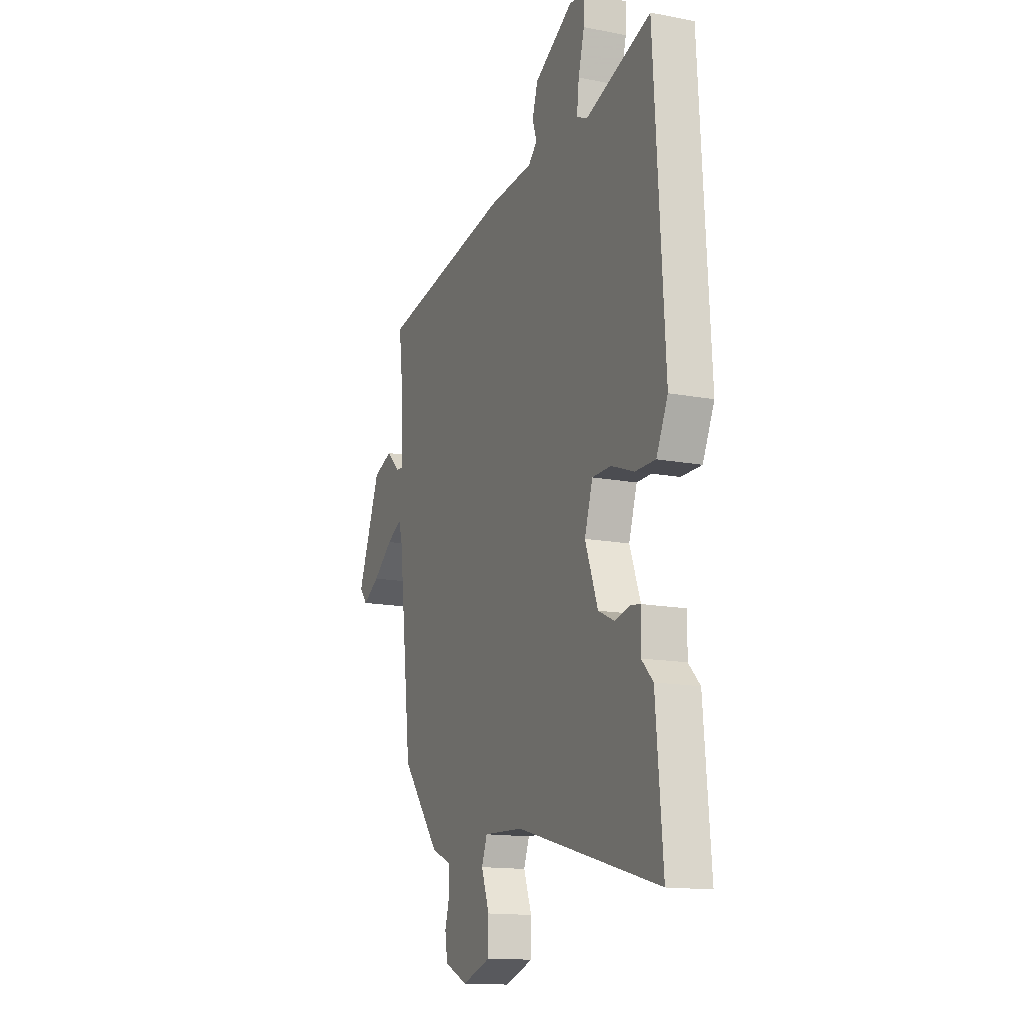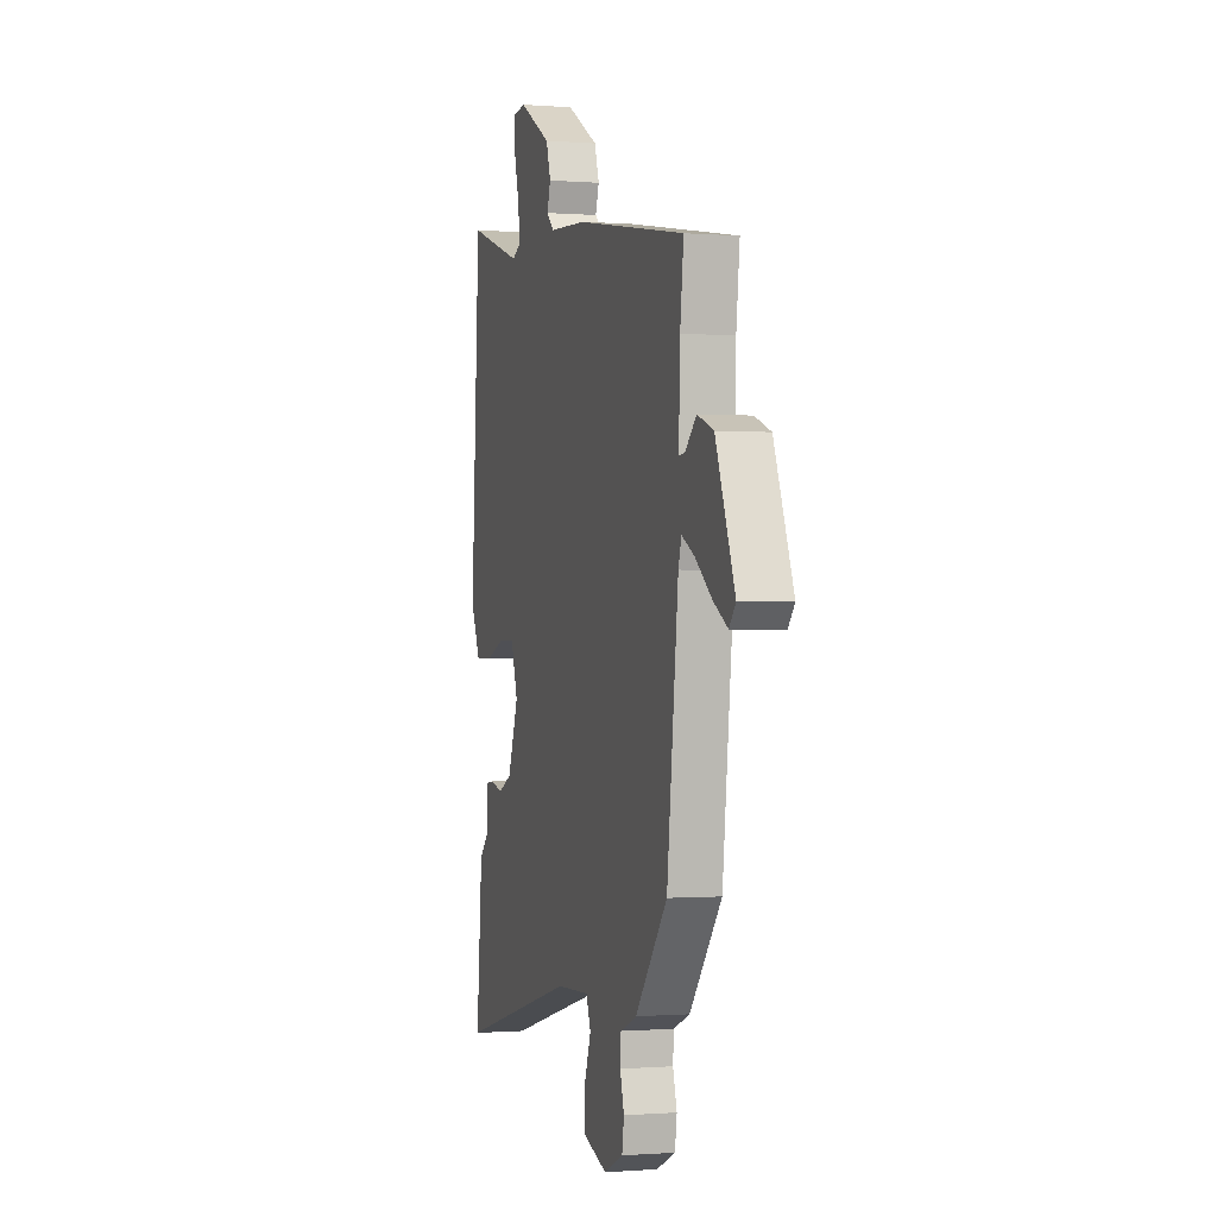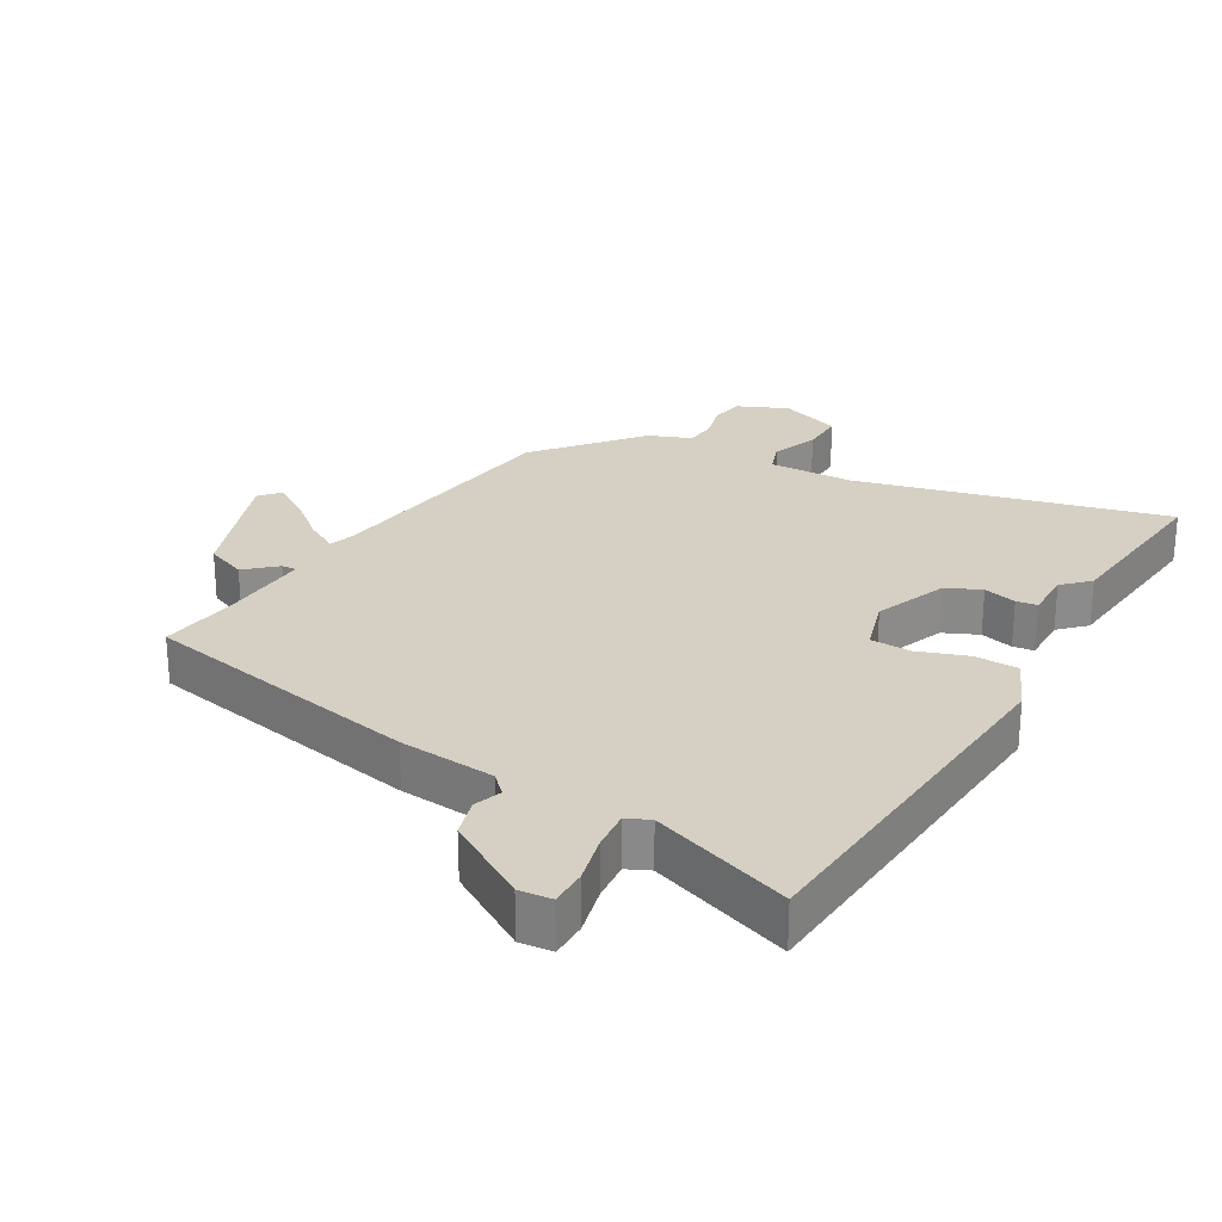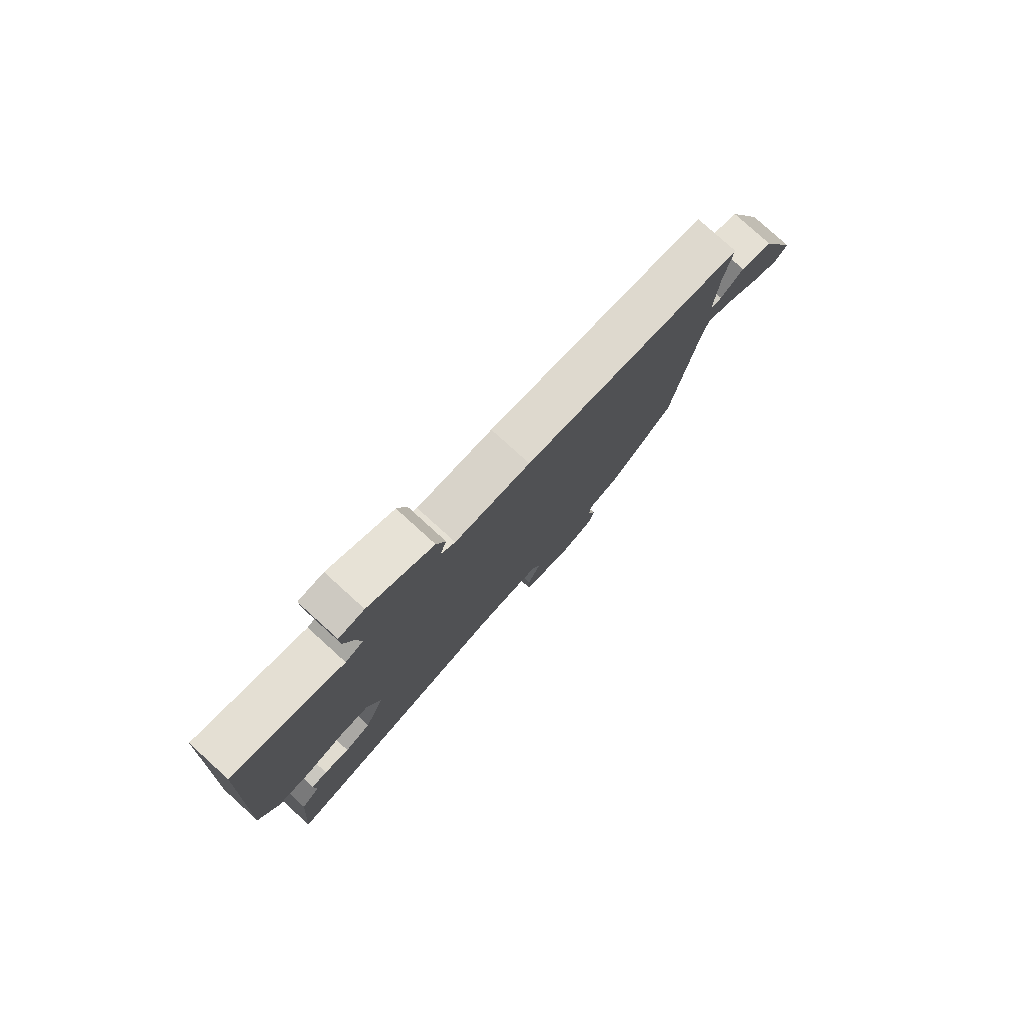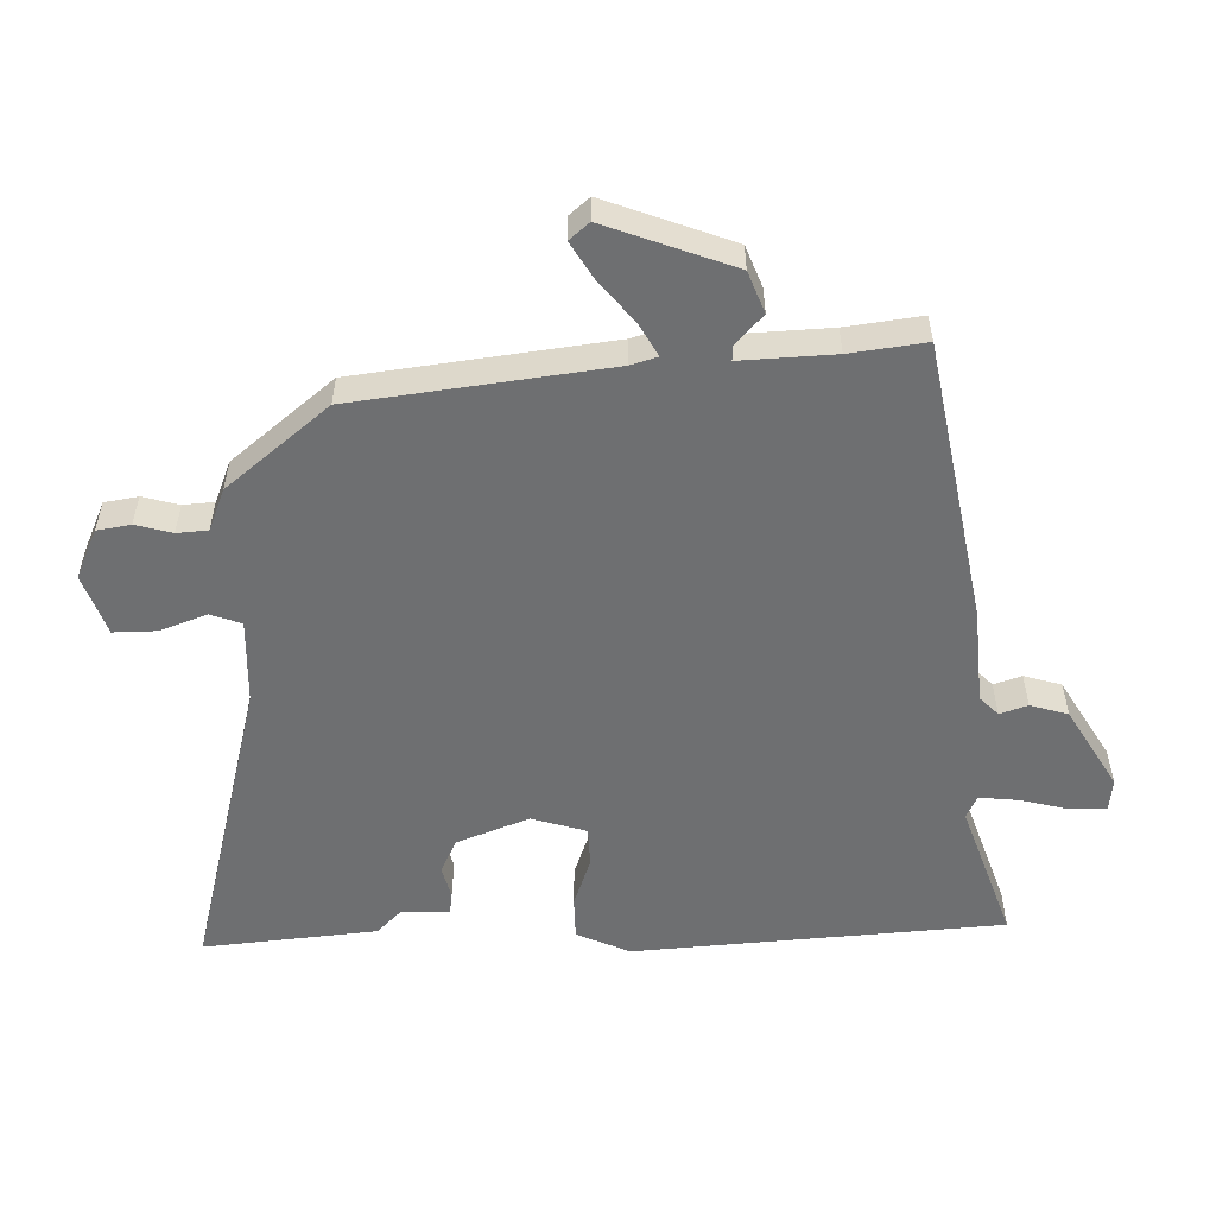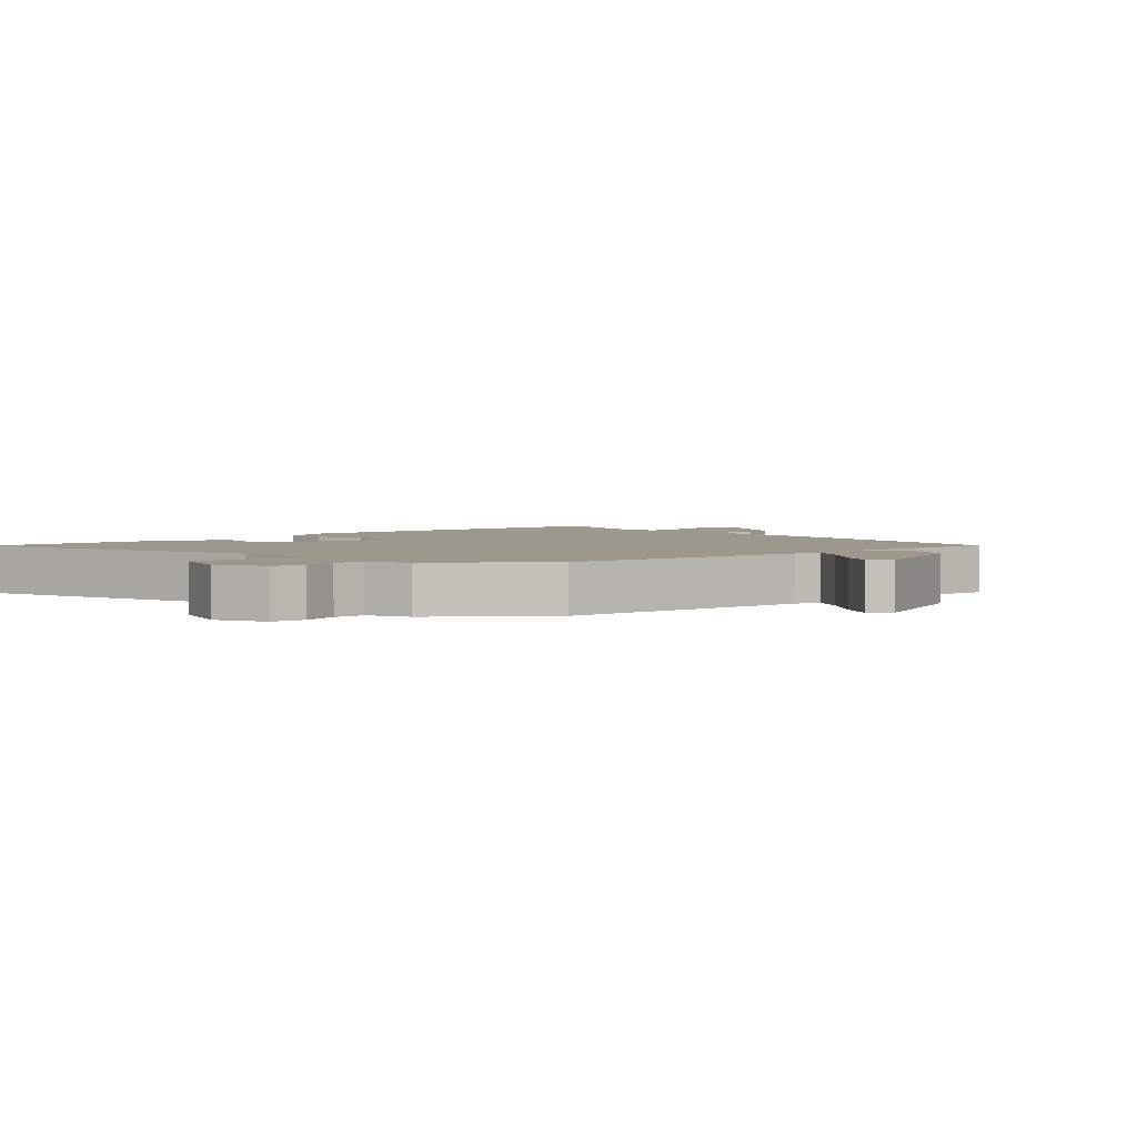
<metadata>
{"format":"obj","ext":"obj","renderer":"f3d","projection":"perspective","resolution":1024,"background":"white","views":[{"elev":-14.6,"azim":67.2,"up":"+Z"},{"elev":-0.6,"azim":-106.4,"up":"+Z"},{"elev":26.1,"azim":31.2,"up":"+Y"},{"elev":79.7,"azim":132.2,"up":"+Z"},{"elev":-54.5,"azim":-87.9,"up":"+Y"},{"elev":3.0,"azim":-133.8,"up":"+Y"}]}
</metadata>
<code>
v -0.508 0.07 0.428
v -0.072 0.07 0.504
v 0.077 0.07 0.514
v 0.106 0.07 0.542
v 0.092 0.07 0.585
v 0.11 0.07 0.643
v 0.238 0.07 0.717
v 0.288 0.07 0.711
v 0.287 0.07 0.655
v 0.267 0.07 0.581
v 0.26 0.07 0.52
v 0.295 0.07 0.503
v 0.512 0.07 0.575
v 0.546 0.07 0.002
v 0.508 0.07 -0.08
v 0.441 0.07 -0.08
v 0.365 0.07 -0.052
v 0.303 0.07 -0.053
v 0.276 0.07 -0.137
v 0.318 0.07 -0.25
v 0.371 0.07 -0.275
v 0.422 0.07 -0.263
v 0.454 0.07 -0.268
v 0.452 0.07 -0.342
v 0.49 0.07 -0.381
v 0.513 0.07 -0.651
v 0.039 0.07 -0.523
v -0.092 0.07 -0.517
v -0.11 0.07 -0.565
v -0.084 0.07 -0.637
v -0.084 0.07 -0.704
v -0.179 0.07 -0.736
v -0.255 0.07 -0.701
v -0.263 0.07 -0.649
v -0.247 0.07 -0.593
v -0.25 0.07 -0.545
v -0.315 0.07 -0.518
v -0.442 0.07 -0.36
v -0.487 0.07 0.032
v -0.499 0.07 0.073
v -0.549 0.07 0.046
v -0.615 0.07 -0.006
v -0.671 0.07 -0.039
v -0.697 0.07 -0.008
v -0.621 0.07 0.187
v -0.557 0.07 0.211
v -0.512 0.07 0.169
v -0.489 0.07 0.167
v -0.494 0.07 0.311
v -0.508 0 0.428
v -0.072 0 0.504
v 0.077 0 0.514
v 0.106 0 0.542
v 0.092 0 0.585
v 0.11 0 0.643
v 0.238 0 0.717
v 0.288 0 0.711
v 0.287 0 0.655
v 0.267 0 0.581
v 0.26 0 0.52
v 0.295 0 0.503
v 0.512 0 0.575
v 0.546 0 0.002
v 0.508 0 -0.08
v 0.441 0 -0.08
v 0.365 0 -0.052
v 0.303 0 -0.053
v 0.276 0 -0.137
v 0.318 0 -0.25
v 0.371 0 -0.275
v 0.422 0 -0.263
v 0.454 0 -0.268
v 0.452 0 -0.342
v 0.49 0 -0.381
v 0.513 0 -0.651
v 0.039 0 -0.523
v -0.092 0 -0.517
v -0.11 0 -0.565
v -0.084 0 -0.637
v -0.084 0 -0.704
v -0.179 0 -0.736
v -0.255 0 -0.701
v -0.263 0 -0.649
v -0.247 0 -0.593
v -0.25 0 -0.545
v -0.315 0 -0.518
v -0.442 0 -0.36
v -0.487 0 0.032
v -0.499 0 0.073
v -0.549 0 0.046
v -0.615 0 -0.006
v -0.671 0 -0.039
v -0.697 0 -0.008
v -0.621 0 0.187
v -0.557 0 0.211
v -0.512 0 0.169
v -0.489 0 0.167
v -0.494 0 0.311
f 44 45 46 47
f 44 47 48
f 41 42 43 44
f 40 41 44 48
f 39 40 48
f 36 37 38 39
f 36 39 48
f 32 33 34 35
f 32 35 36
f 29 30 31 32
f 28 29 32 36
f 24 25 26 27
f 24 27 28
f 21 22 23 24
f 20 21 24 28
f 19 20 28 36
f 14 15 16 17
f 12 13 14 17
f 11 12 17 18
f 7 8 9 10
f 7 10 11
f 4 5 6 7
f 4 7 11 18
f 49 1 2 3
f 36 48 49 3
f 18 19 36
f 3 4 18 36
f 96 95 94 93
f 97 96 93
f 93 92 91 90
f 97 93 90 89
f 97 89 88
f 88 87 86 85
f 97 88 85
f 84 83 82 81
f 85 84 81
f 81 80 79 78
f 85 81 78 77
f 76 75 74 73
f 77 76 73
f 73 72 71 70
f 77 73 70 69
f 85 77 69 68
f 66 65 64 63
f 66 63 62 61
f 67 66 61 60
f 59 58 57 56
f 60 59 56
f 56 55 54 53
f 67 60 56 53
f 52 51 50 98
f 52 98 97 85
f 85 68 67
f 85 67 53 52
f 1 50 51 2
f 2 51 52 3
f 3 52 53 4
f 4 53 54 5
f 5 54 55 6
f 6 55 56 7
f 7 56 57 8
f 8 57 58 9
f 9 58 59 10
f 10 59 60 11
f 11 60 61 12
f 12 61 62 13
f 13 62 63 14
f 14 63 64 15
f 15 64 65 16
f 16 65 66 17
f 17 66 67 18
f 18 67 68 19
f 19 68 69 20
f 20 69 70 21
f 21 70 71 22
f 22 71 72 23
f 23 72 73 24
f 24 73 74 25
f 25 74 75 26
f 26 75 76 27
f 27 76 77 28
f 28 77 78 29
f 29 78 79 30
f 30 79 80 31
f 31 80 81 32
f 32 81 82 33
f 33 82 83 34
f 34 83 84 35
f 35 84 85 36
f 36 85 86 37
f 37 86 87 38
f 38 87 88 39
f 39 88 89 40
f 40 89 90 41
f 41 90 91 42
f 42 91 92 43
f 43 92 93 44
f 44 93 94 45
f 45 94 95 46
f 46 95 96 47
f 47 96 97 48
f 48 97 98 49
f 49 98 50 1

</code>
